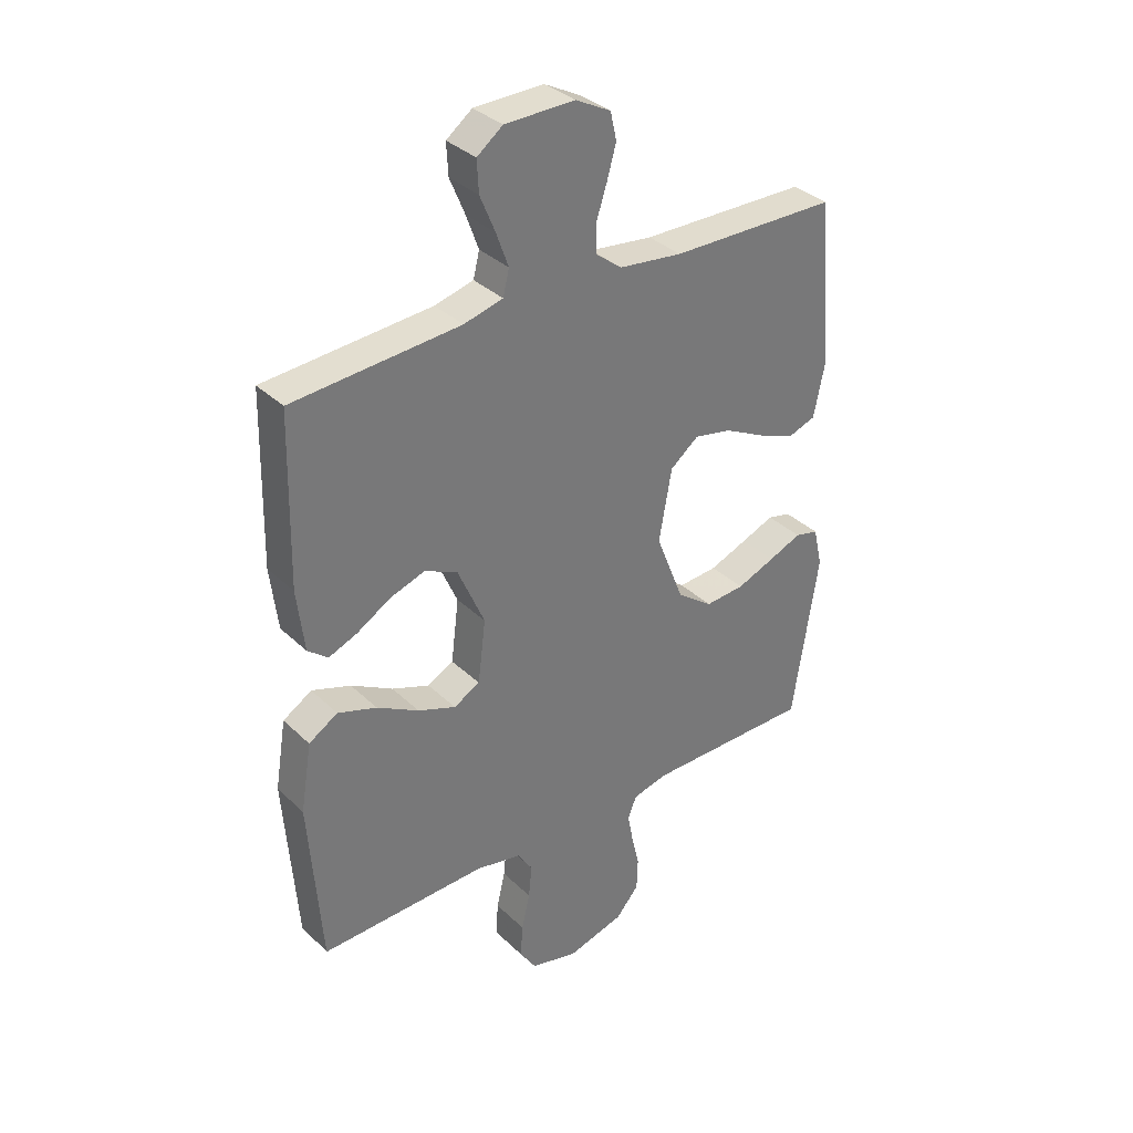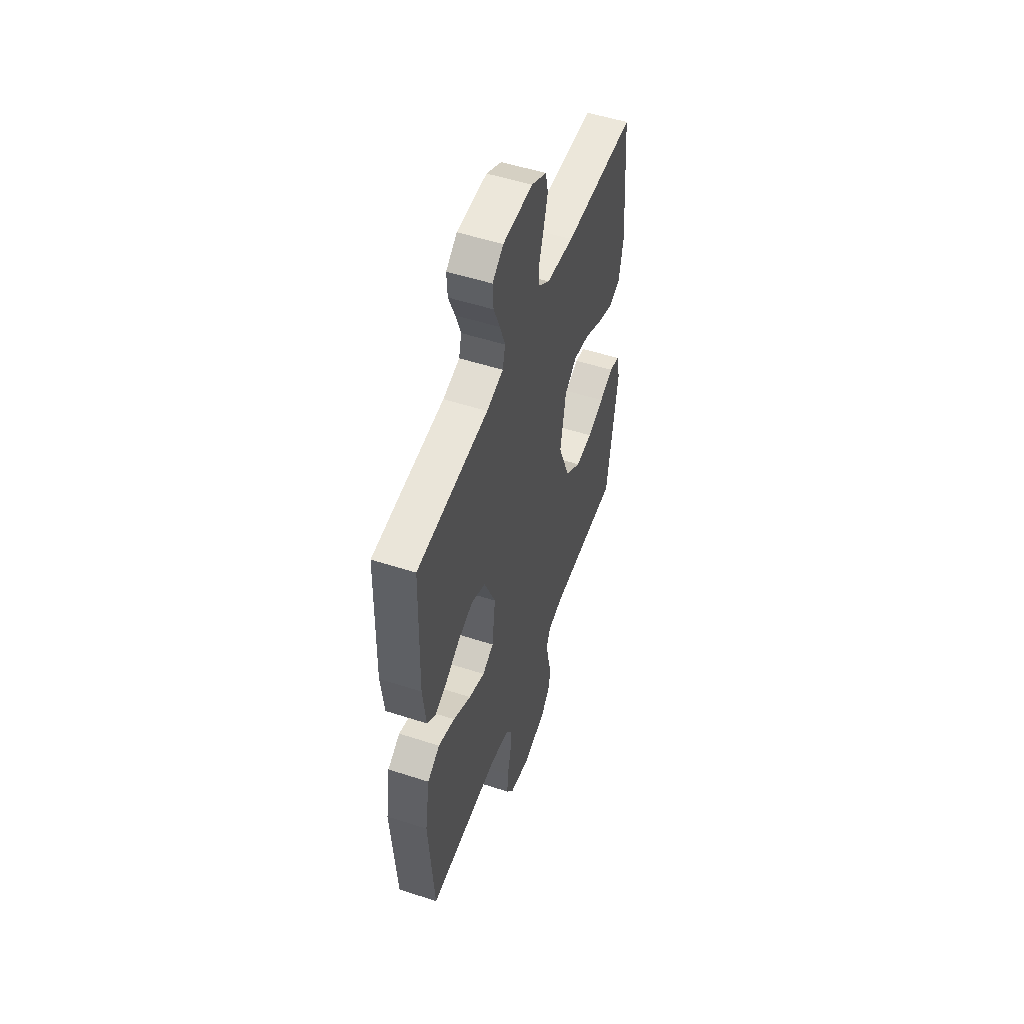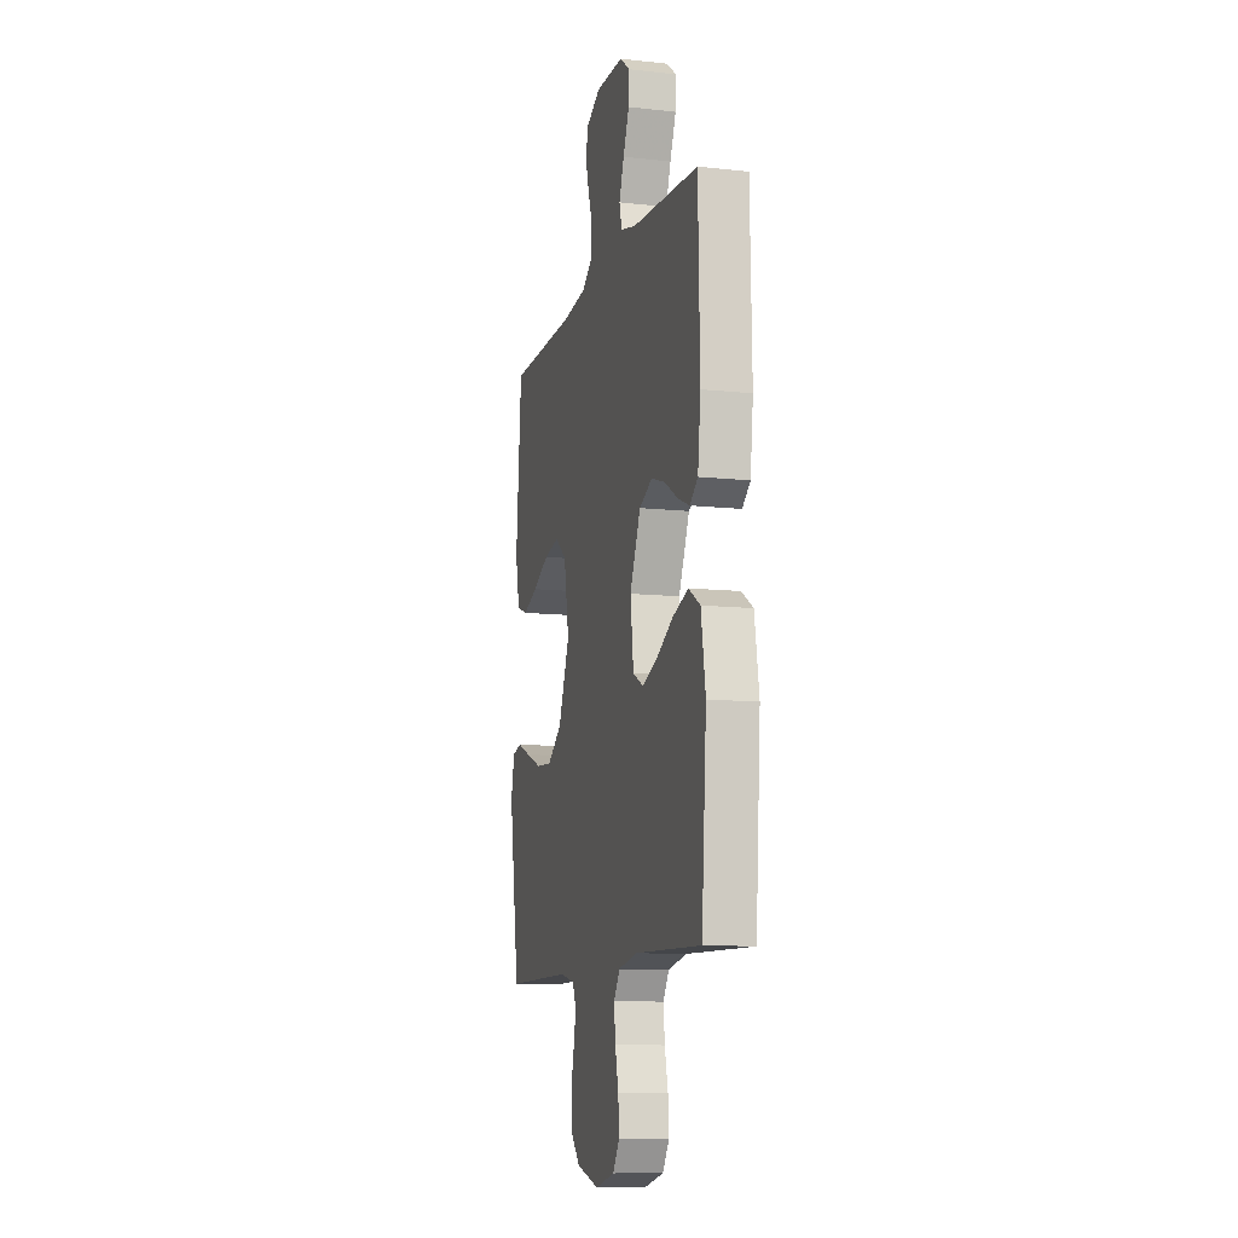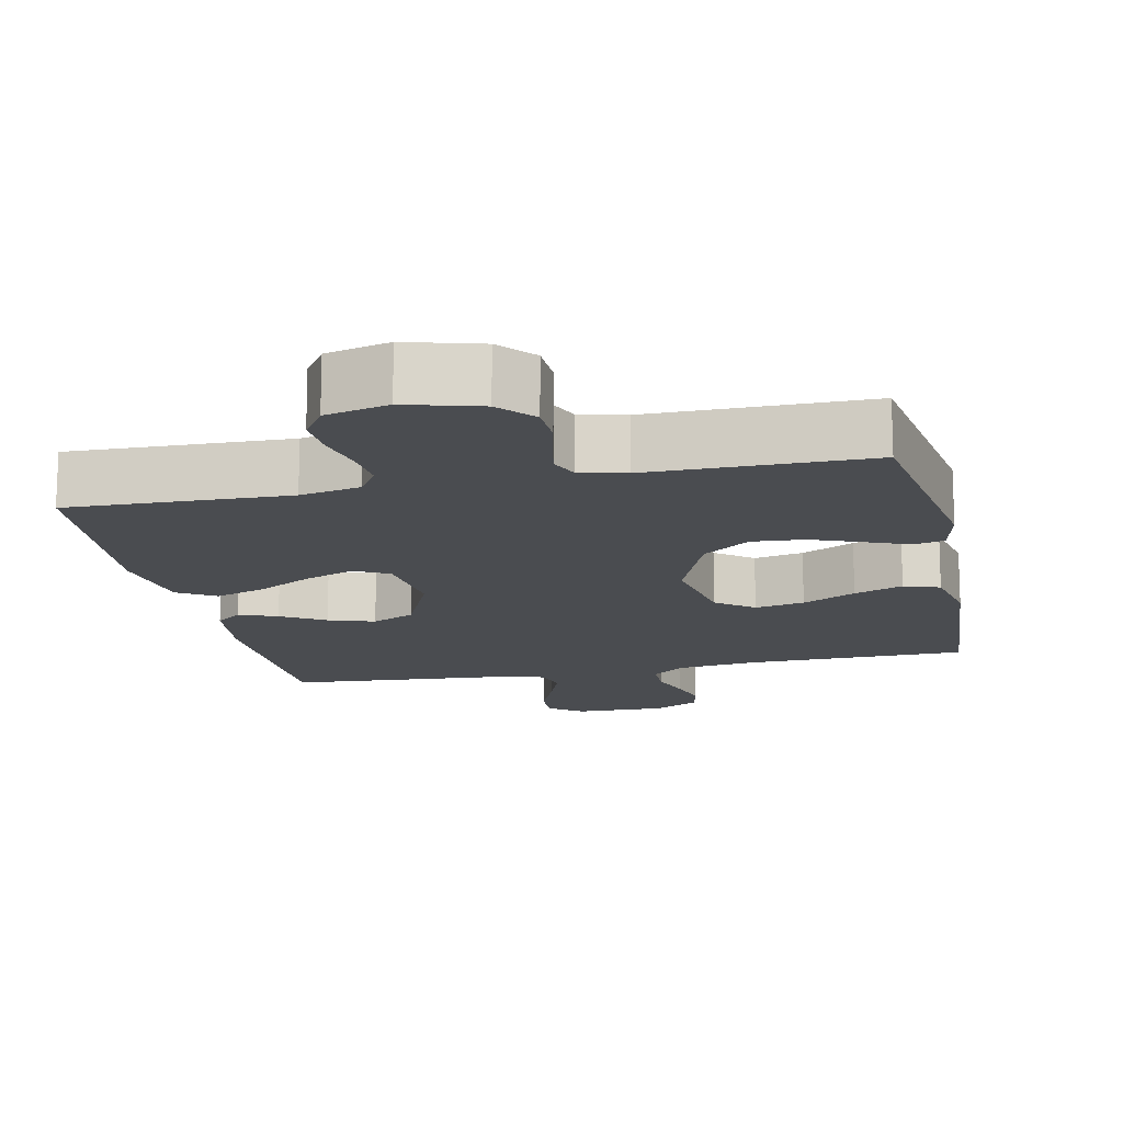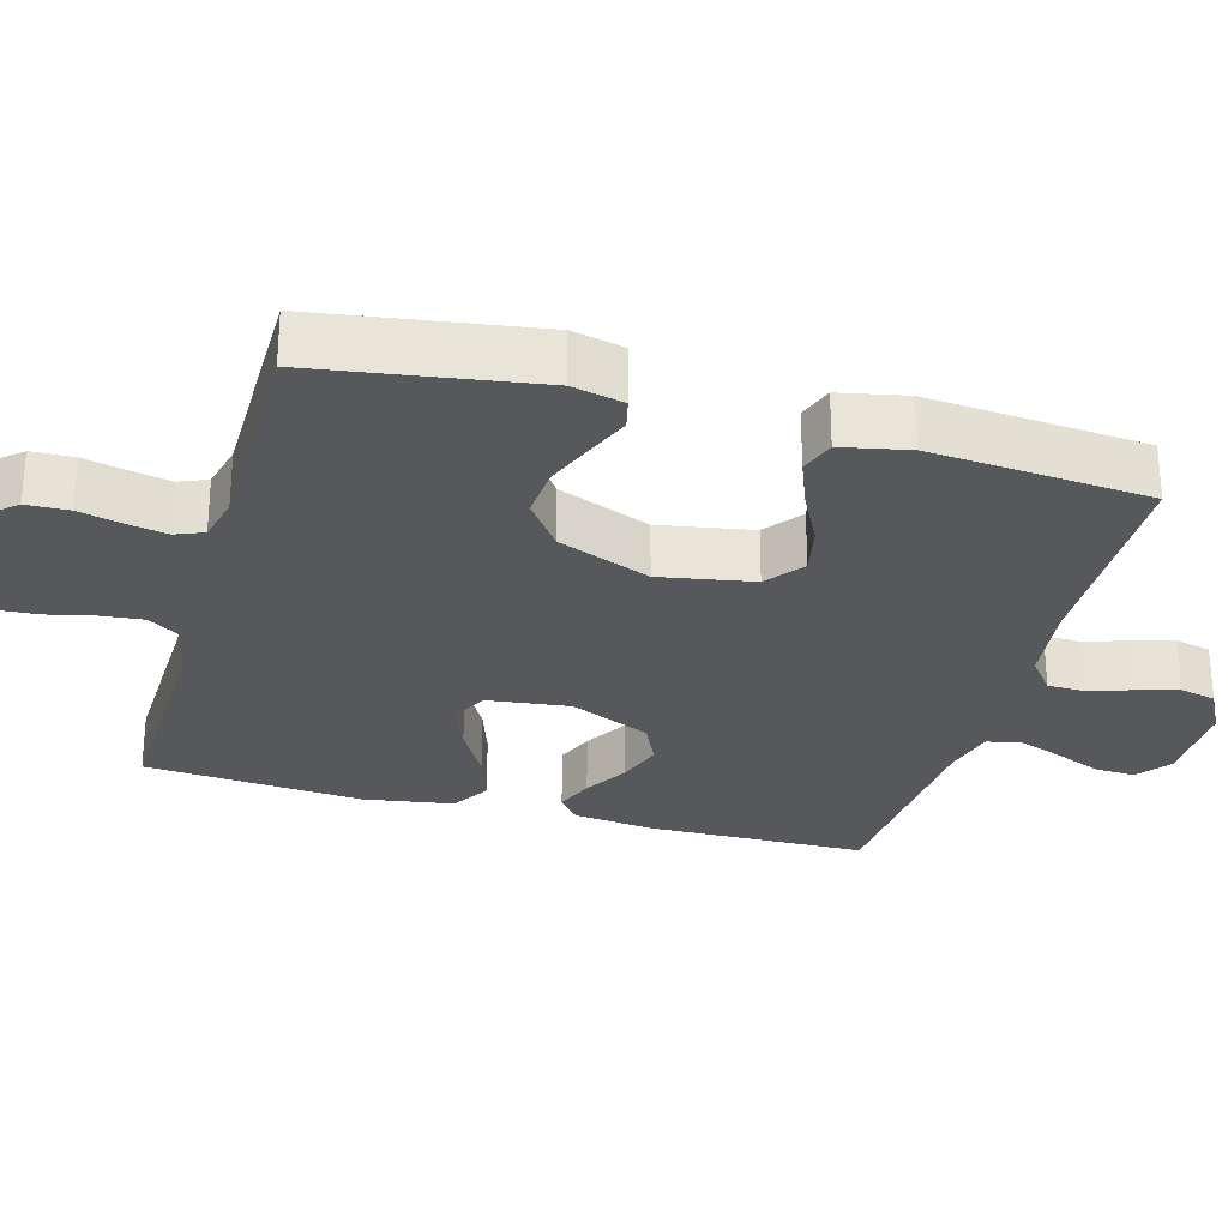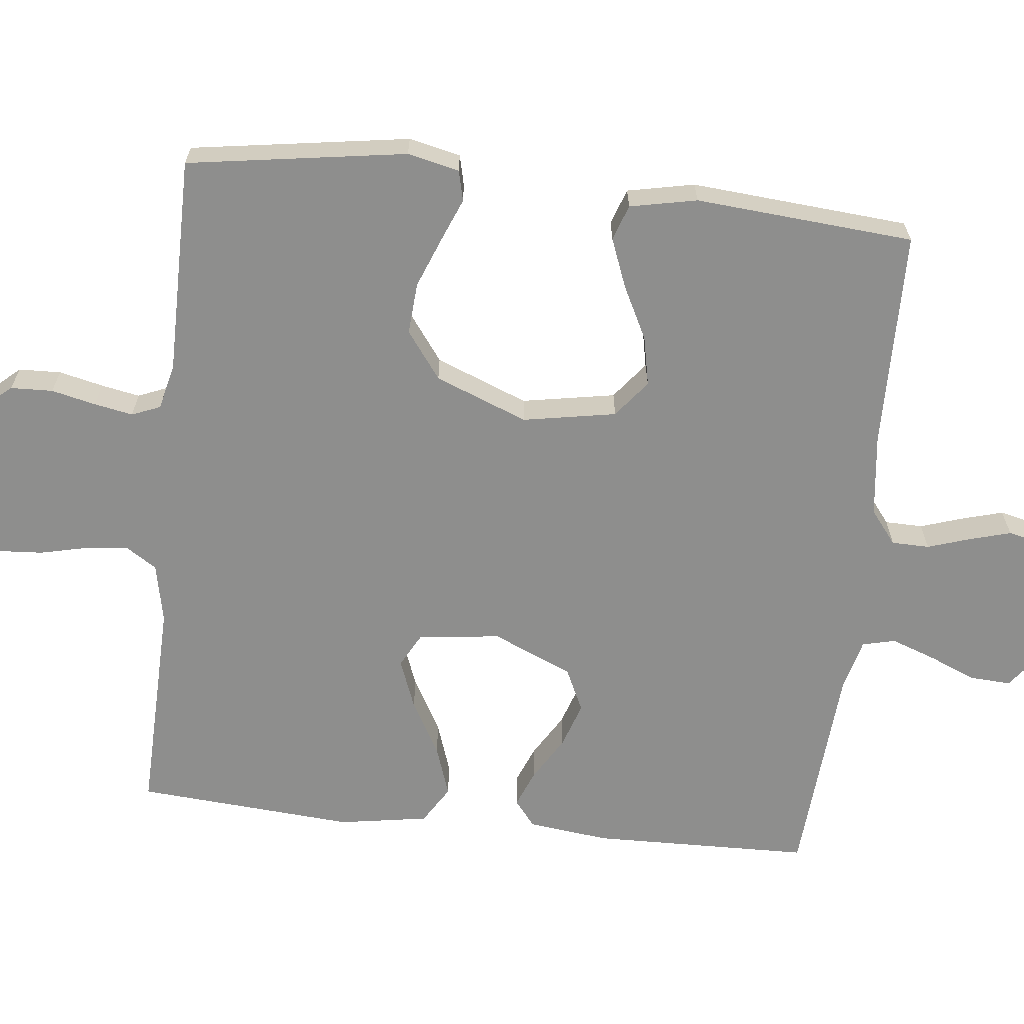
<metadata>
{"format":"obj","ext":"obj","renderer":"f3d","projection":"perspective","resolution":1024,"background":"white","views":[{"elev":34.5,"azim":141.5,"up":"+Z"},{"elev":52.3,"azim":109.3,"up":"+Z"},{"elev":-10.8,"azim":74.7,"up":"+Z"},{"elev":-14.8,"azim":-168.0,"up":"+Y"},{"elev":-28.4,"azim":-105.7,"up":"+Y"},{"elev":-64.9,"azim":-96.3,"up":"+Y"}]}
</metadata>
<code>
v 0.5 0.07 -0.5
v 0.2 0.07 -0.492
v 0.118 0.07 -0.509
v 0.091 0.07 -0.551
v 0.097 0.07 -0.61
v 0.112 0.07 -0.675
v 0.116 0.07 -0.735
v 0.086 0.07 -0.781
v 0 0.07 -0.802
v -0.101 0.07 -0.774
v -0.143 0.07 -0.726
v -0.145 0.07 -0.668
v -0.131 0.07 -0.607
v -0.121 0.07 -0.554
v -0.137 0.07 -0.515
v -0.2 0.07 -0.5
v -0.5 0.07 -0.5
v -0.546 0.07 -0.2
v -0.53 0.07 -0.129
v -0.488 0.07 -0.119
v -0.429 0.07 -0.143
v -0.36 0.07 -0.17
v -0.289 0.07 -0.175
v -0.224 0.07 -0.127
v -0.174 0.07 0
v -0.197 0.07 0.128
v -0.248 0.07 0.168
v -0.316 0.07 0.154
v -0.389 0.07 0.117
v -0.456 0.07 0.091
v -0.505 0.07 0.108
v -0.524 0.07 0.2
v -0.5 0.07 0.5
v -0.2 0.07 0.505
v -0.086 0.07 0.519
v -0.04 0.07 0.555
v -0.039 0.07 0.607
v -0.058 0.07 0.665
v -0.074 0.07 0.722
v -0.063 0.07 0.771
v 0 0.07 0.804
v 0.125 0.07 0.802
v 0.171 0.07 0.767
v 0.168 0.07 0.711
v 0.141 0.07 0.646
v 0.119 0.07 0.585
v 0.13 0.07 0.54
v 0.2 0.07 0.522
v 0.5 0.07 0.5
v 0.507 0.07 0.2
v 0.494 0.07 0.089
v 0.458 0.07 0.06
v 0.406 0.07 0.081
v 0.346 0.07 0.117
v 0.283 0.07 0.138
v 0.224 0.07 0.11
v 0.176 0.07 0
v 0.19 0.07 -0.113
v 0.237 0.07 -0.138
v 0.305 0.07 -0.112
v 0.38 0.07 -0.07
v 0.45 0.07 -0.046
v 0.502 0.07 -0.078
v 0.522 0.07 -0.2
v 0.5 0 -0.5
v 0.2 0 -0.492
v 0.118 0 -0.509
v 0.091 0 -0.551
v 0.097 0 -0.61
v 0.112 0 -0.675
v 0.116 0 -0.735
v 0.086 0 -0.781
v 0 0 -0.802
v -0.101 0 -0.774
v -0.143 0 -0.726
v -0.145 0 -0.668
v -0.131 0 -0.607
v -0.121 0 -0.554
v -0.137 0 -0.515
v -0.2 0 -0.5
v -0.5 0 -0.5
v -0.546 0 -0.2
v -0.53 0 -0.129
v -0.488 0 -0.119
v -0.429 0 -0.143
v -0.36 0 -0.17
v -0.289 0 -0.175
v -0.224 0 -0.127
v -0.174 0 0
v -0.197 0 0.128
v -0.248 0 0.168
v -0.316 0 0.154
v -0.389 0 0.117
v -0.456 0 0.091
v -0.505 0 0.108
v -0.524 0 0.2
v -0.5 0 0.5
v -0.2 0 0.505
v -0.086 0 0.519
v -0.04 0 0.555
v -0.039 0 0.607
v -0.058 0 0.665
v -0.074 0 0.722
v -0.063 0 0.771
v 0 0 0.804
v 0.125 0 0.802
v 0.171 0 0.767
v 0.168 0 0.711
v 0.141 0 0.646
v 0.119 0 0.585
v 0.13 0 0.54
v 0.2 0 0.522
v 0.5 0 0.5
v 0.507 0 0.2
v 0.494 0 0.089
v 0.458 0 0.06
v 0.406 0 0.081
v 0.346 0 0.117
v 0.283 0 0.138
v 0.224 0 0.11
v 0.176 0 0
v 0.19 0 -0.113
v 0.237 0 -0.138
v 0.305 0 -0.112
v 0.38 0 -0.07
v 0.45 0 -0.046
v 0.502 0 -0.078
v 0.522 0 -0.2
f 63 64 1 2
f 60 61 62 63
f 59 60 63 2
f 58 59 2 3
f 57 58 3 4
f 51 52 53 54
f 51 54 55
f 48 49 50 51
f 47 48 51 55
f 42 43 44 45
f 42 45 46
f 41 42 46
f 40 41 46 47
f 37 38 39 40
f 31 32 33 34
f 31 34 35
f 28 29 30 31
f 28 31 35 36
f 18 19 20 21
f 16 17 18 21
f 15 16 21 22
f 10 11 12 13
f 10 13 14
f 9 10 14
f 8 9 14 15
f 5 6 7 8
f 4 5 8 15
f 40 47 55 56
f 37 40 56 57
f 36 37 57 4
f 27 28 36
f 26 27 36
f 25 26 36 4
f 4 15 22 23
f 4 23 24
f 4 24 25
f 66 65 128 127
f 127 126 125 124
f 66 127 124 123
f 67 66 123 122
f 68 67 122 121
f 118 117 116 115
f 119 118 115
f 115 114 113 112
f 119 115 112 111
f 109 108 107 106
f 110 109 106
f 110 106 105
f 111 110 105 104
f 104 103 102 101
f 98 97 96 95
f 99 98 95
f 95 94 93 92
f 100 99 95 92
f 85 84 83 82
f 85 82 81 80
f 86 85 80 79
f 77 76 75 74
f 78 77 74
f 78 74 73
f 79 78 73 72
f 72 71 70 69
f 79 72 69 68
f 120 119 111 104
f 121 120 104 101
f 68 121 101 100
f 100 92 91
f 100 91 90
f 68 100 90 89
f 87 86 79 68
f 88 87 68
f 89 88 68
f 1 65 66 2
f 2 66 67 3
f 3 67 68 4
f 4 68 69 5
f 5 69 70 6
f 6 70 71 7
f 7 71 72 8
f 8 72 73 9
f 9 73 74 10
f 10 74 75 11
f 11 75 76 12
f 12 76 77 13
f 13 77 78 14
f 14 78 79 15
f 15 79 80 16
f 16 80 81 17
f 17 81 82 18
f 18 82 83 19
f 19 83 84 20
f 20 84 85 21
f 21 85 86 22
f 22 86 87 23
f 23 87 88 24
f 24 88 89 25
f 25 89 90 26
f 26 90 91 27
f 27 91 92 28
f 28 92 93 29
f 29 93 94 30
f 30 94 95 31
f 31 95 96 32
f 32 96 97 33
f 33 97 98 34
f 34 98 99 35
f 35 99 100 36
f 36 100 101 37
f 37 101 102 38
f 38 102 103 39
f 39 103 104 40
f 40 104 105 41
f 41 105 106 42
f 42 106 107 43
f 43 107 108 44
f 44 108 109 45
f 45 109 110 46
f 46 110 111 47
f 47 111 112 48
f 48 112 113 49
f 49 113 114 50
f 50 114 115 51
f 51 115 116 52
f 52 116 117 53
f 53 117 118 54
f 54 118 119 55
f 55 119 120 56
f 56 120 121 57
f 57 121 122 58
f 58 122 123 59
f 59 123 124 60
f 60 124 125 61
f 61 125 126 62
f 62 126 127 63
f 63 127 128 64
f 64 128 65 1

</code>
